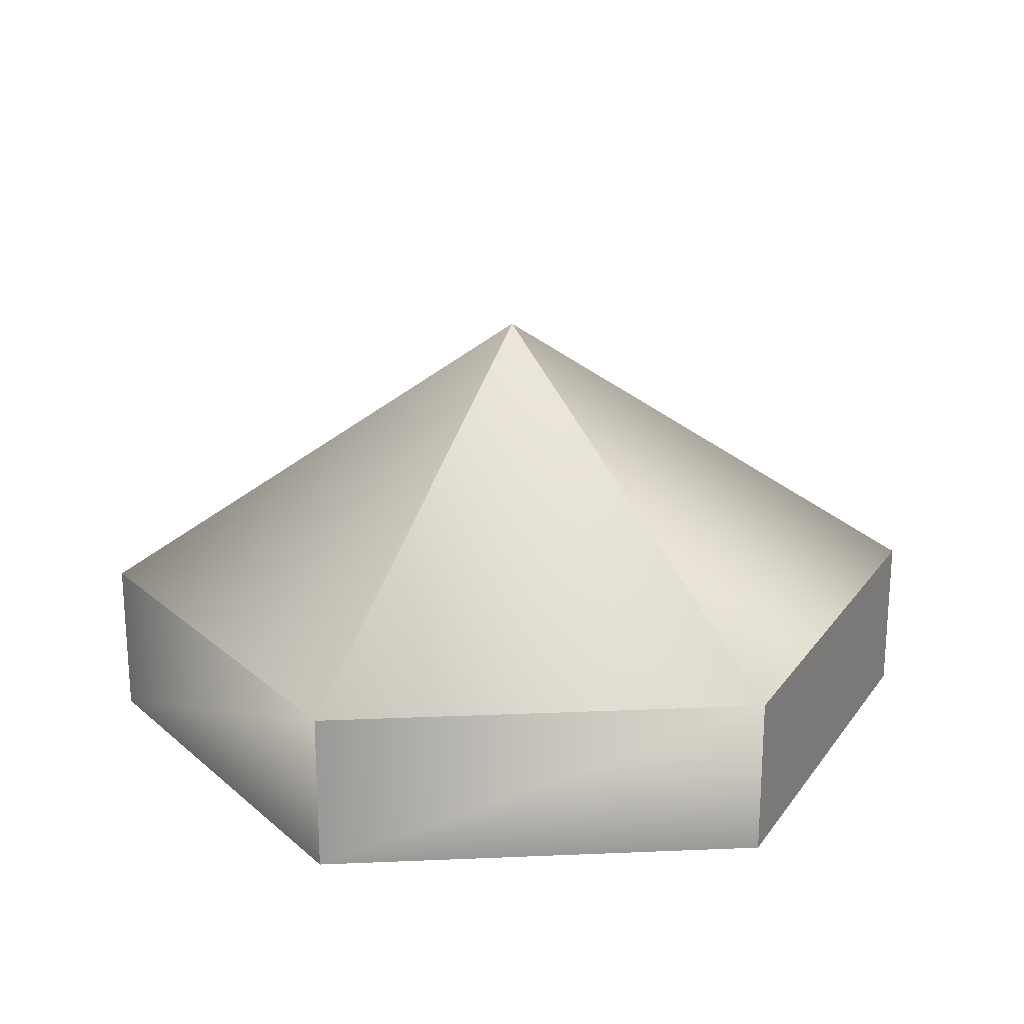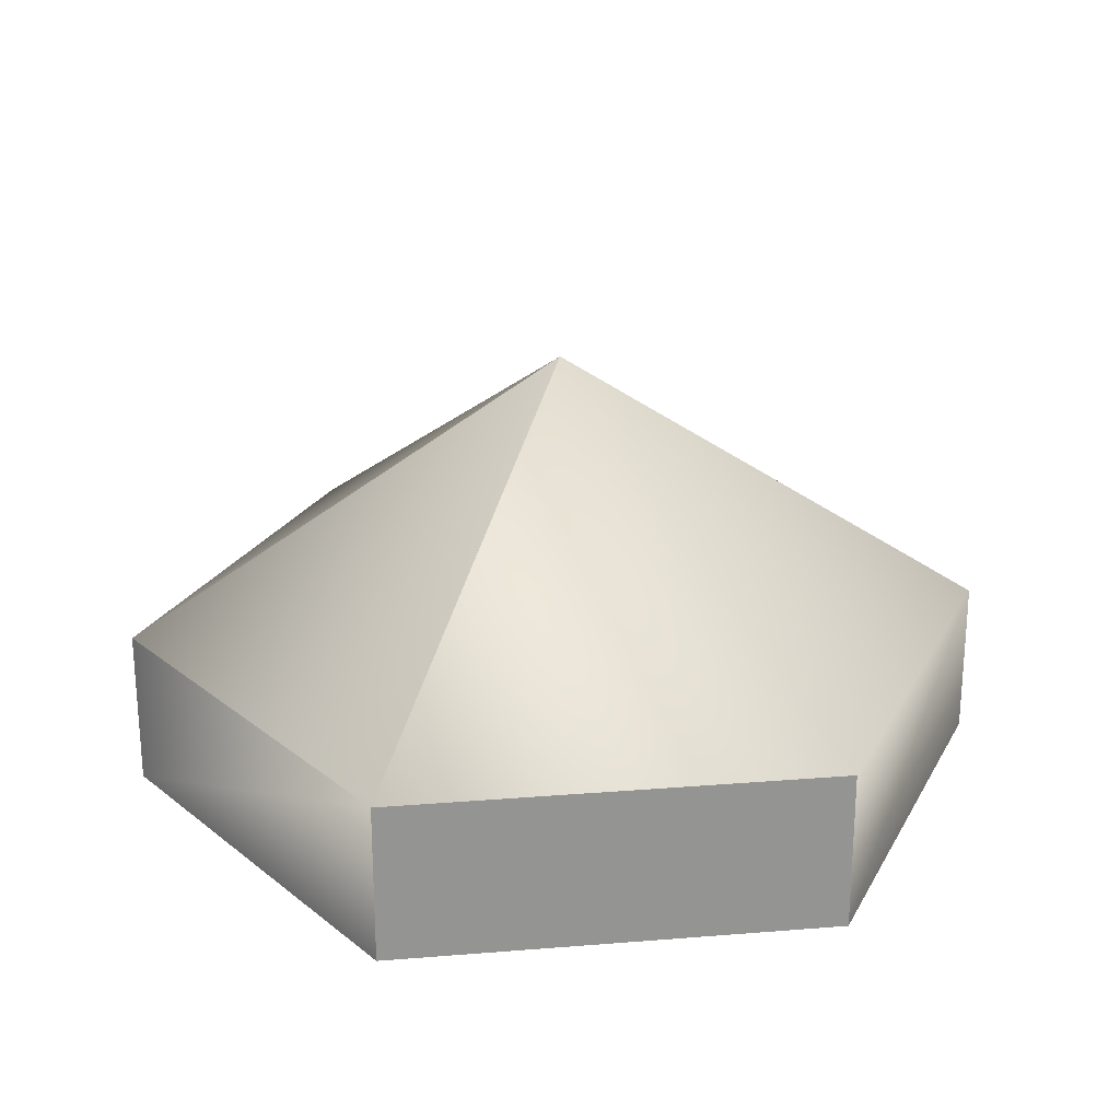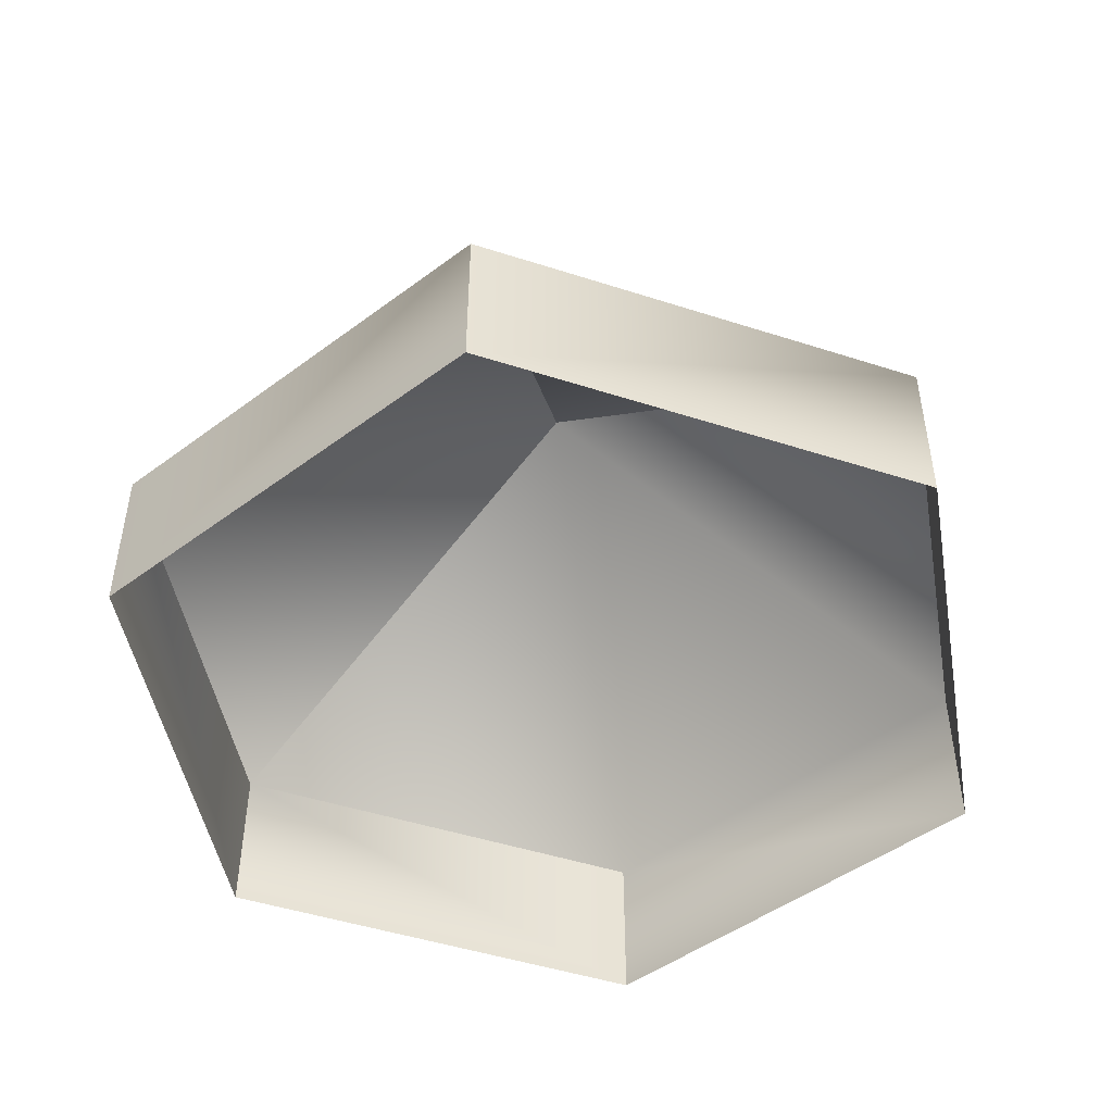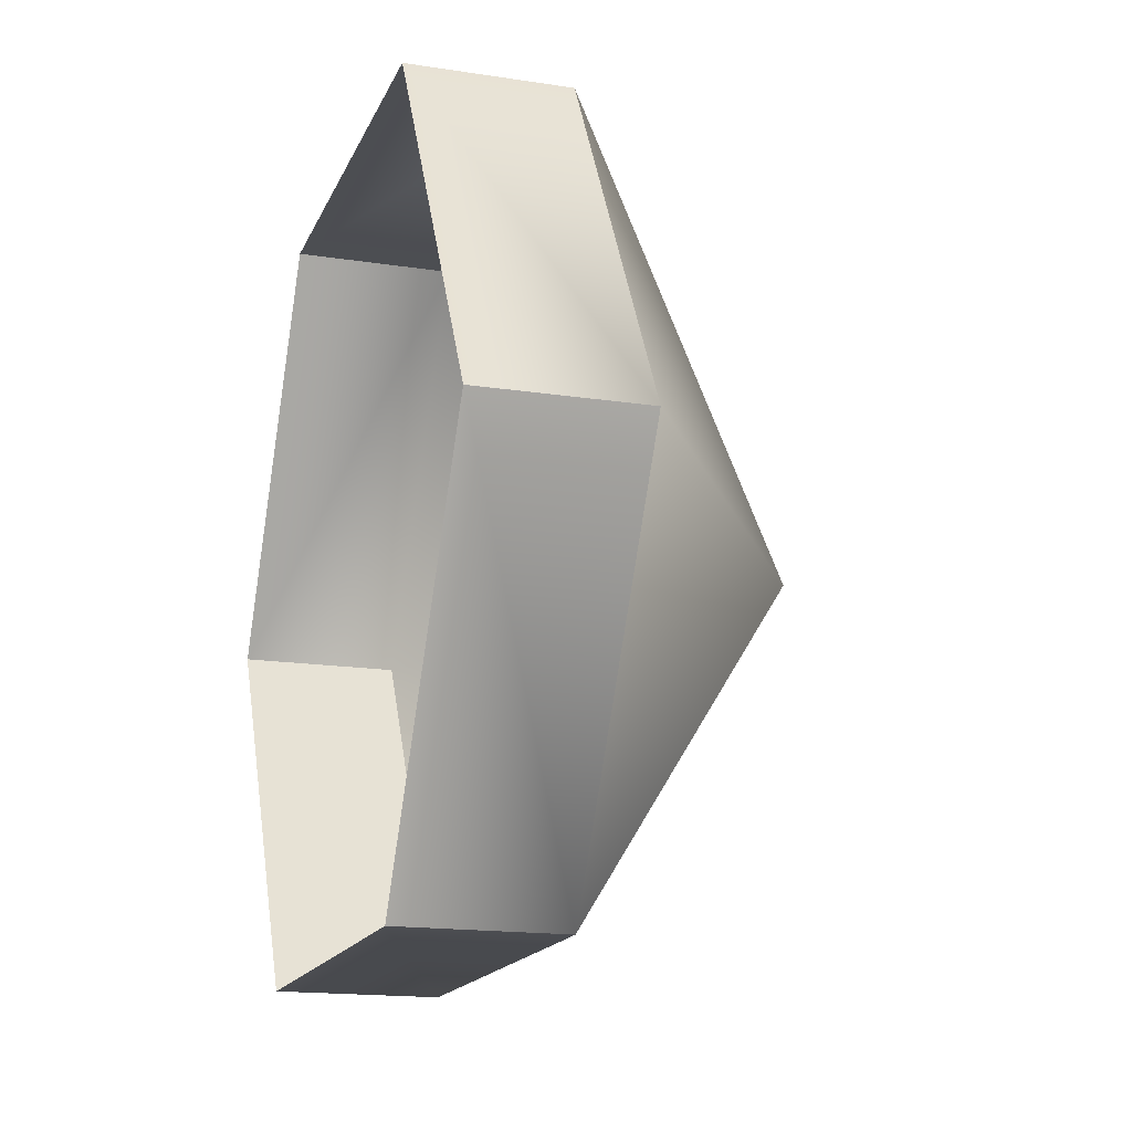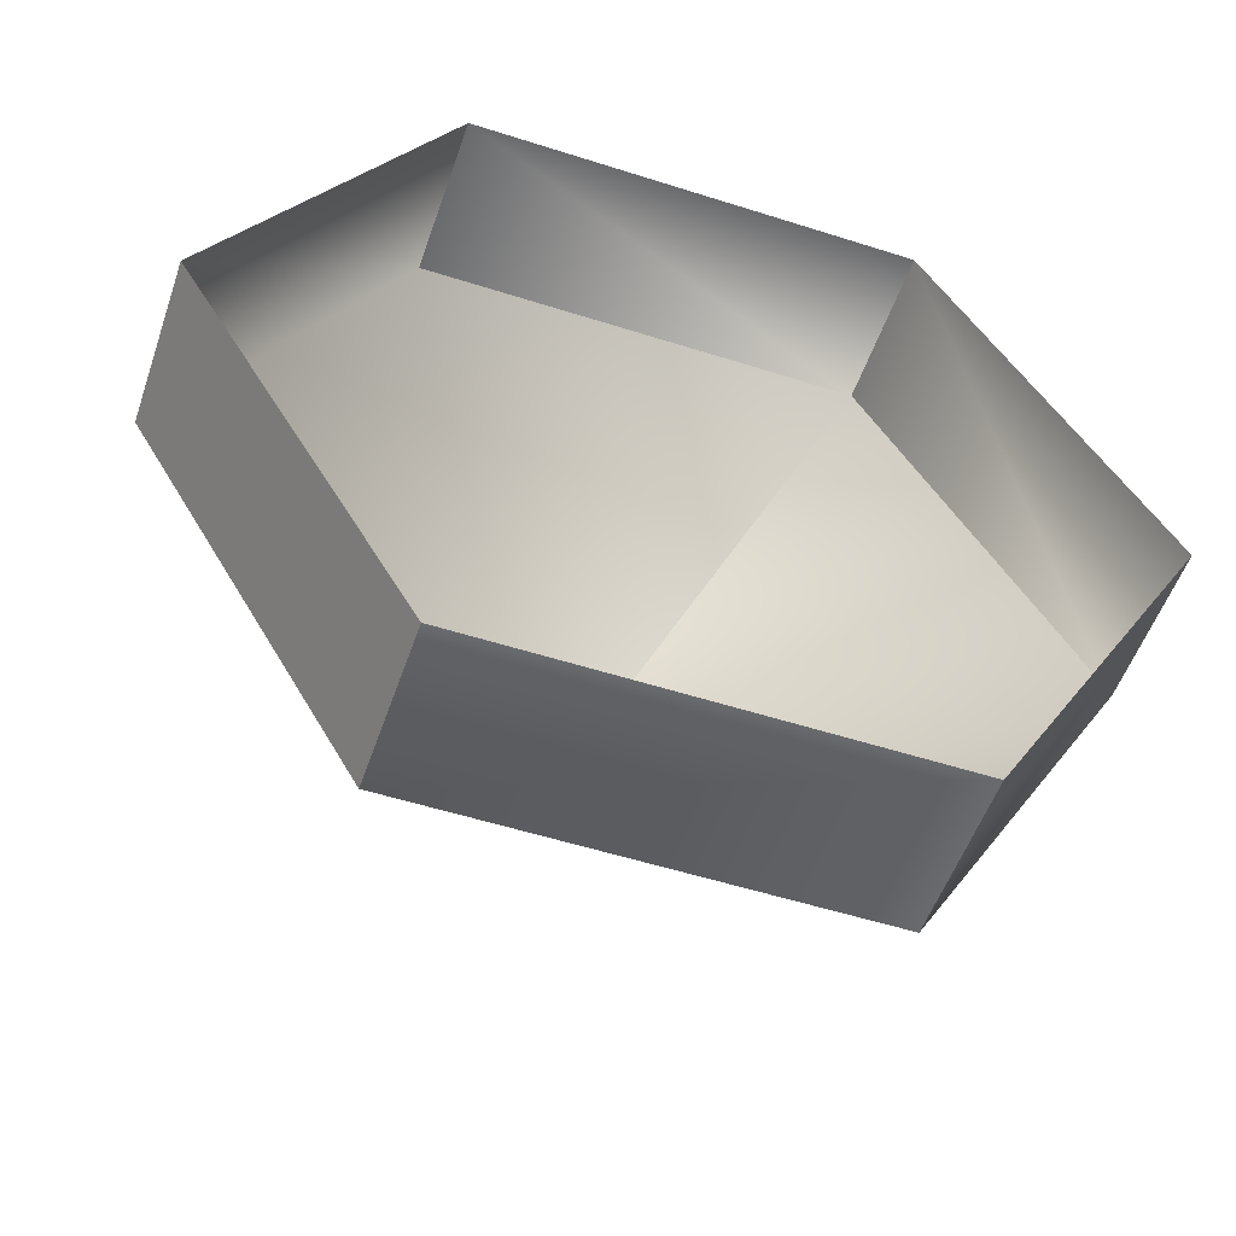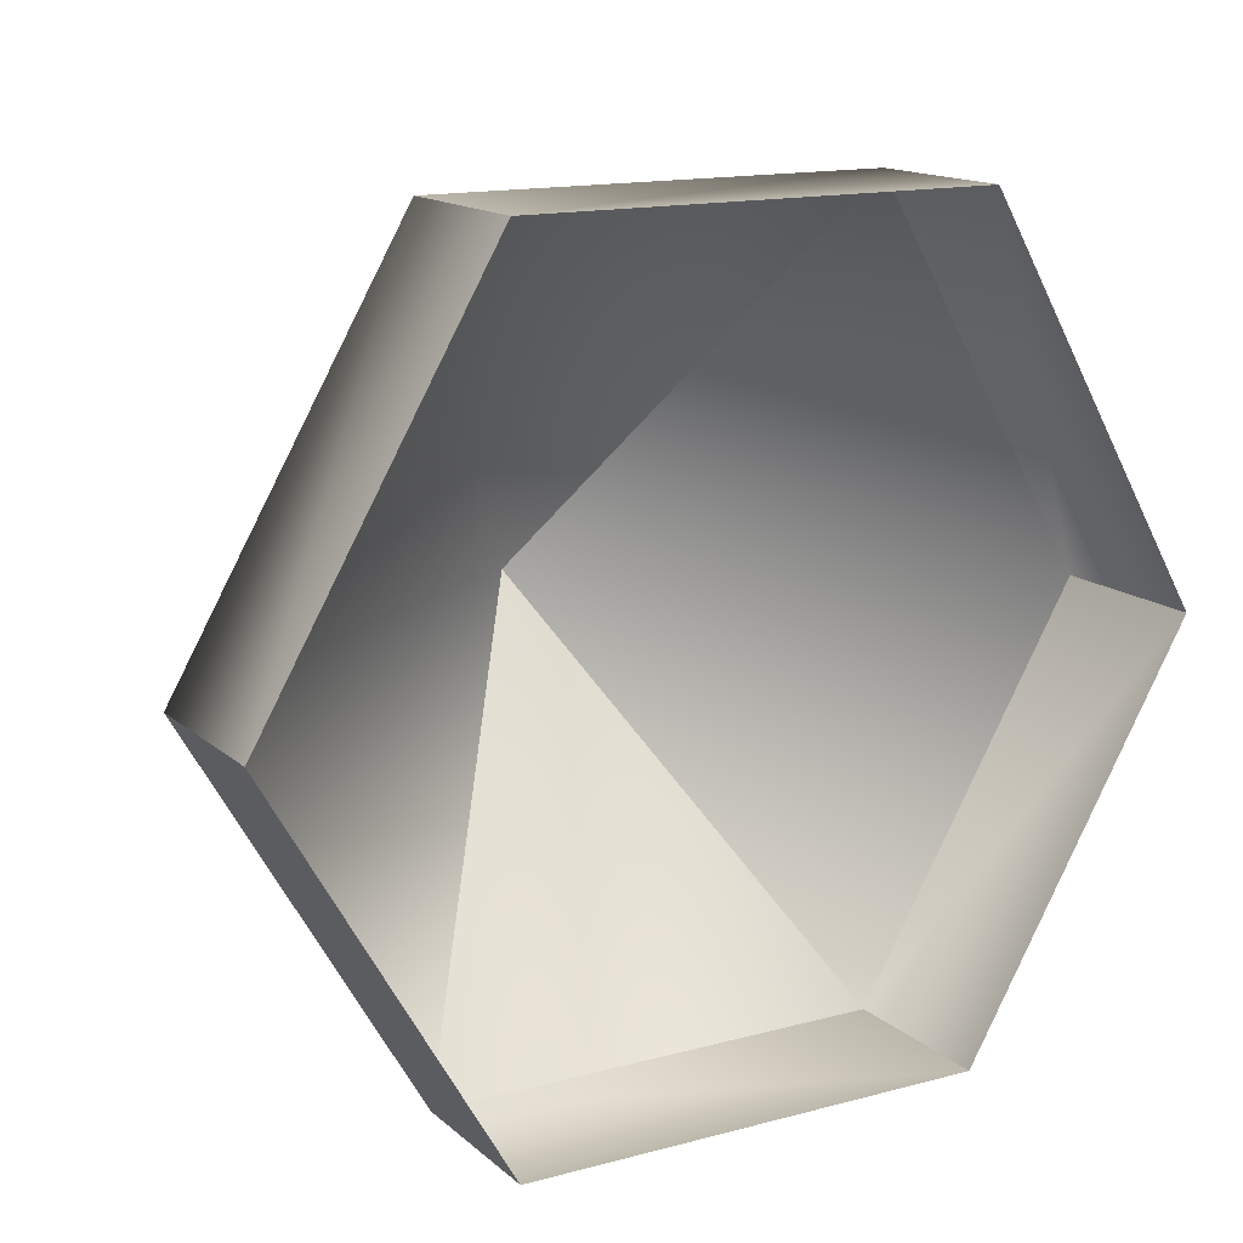
<metadata>
{"format":"obj","ext":"obj","renderer":"f3d","projection":"perspective","resolution":1024,"background":"white","views":[{"elev":21.4,"azim":-4.3,"up":"+Z"},{"elev":23.5,"azim":52.3,"up":"+Z"},{"elev":-47.7,"azim":-20.0,"up":"+Z"},{"elev":-16.5,"azim":-107.5,"up":"+Y"},{"elev":-53.3,"azim":161.1,"up":"+Y"},{"elev":14.7,"azim":149.9,"up":"+Y"}]}
</metadata>
<code>
v -2.261e-15 3.747e-14 349.6
v 174.5 302.2 126
v 348.9 -5.652e-15 126
v -174.5 302.2 126
v -348.9 -5.652e-15 126
v -174.5 -302.2 126
v 174.5 -302.2 126
v -174.5 -302.2 -0.3904
v 174.5 -302.2 -0.3904
v -348.9 -5.652e-15 -0.3904
v -174.5 302.2 -0.3904
v 174.5 302.2 -0.3904
v 348.9 -5.652e-15 -0.3904
g o1 skytop Sky
f 1 2 3
f 1 4 2
f 1 5 4
f 1 6 5
f 1 7 6
f 1 3 7
g o3 skypanel1 Sky
f 8 6 7 9
g o4 skypanel2 Sky
f 10 5 6 8
g o5 skypanel3 Sky
f 11 4 5 10
g o6 skypanel4 Sky
f 12 2 4 11
g o7 skypanel5 Sky
f 13 3 2 12
g o8 skypanel6 Sky
f 9 7 3 13

</code>
